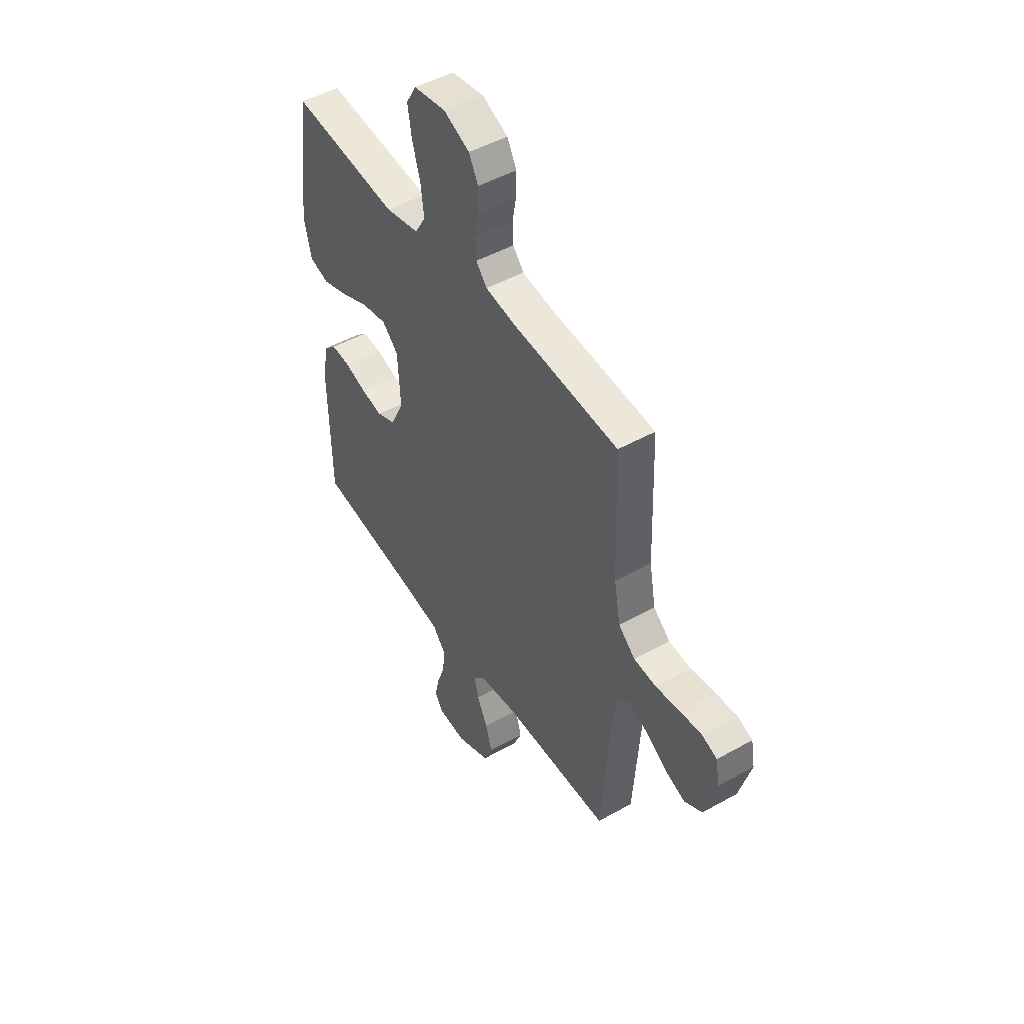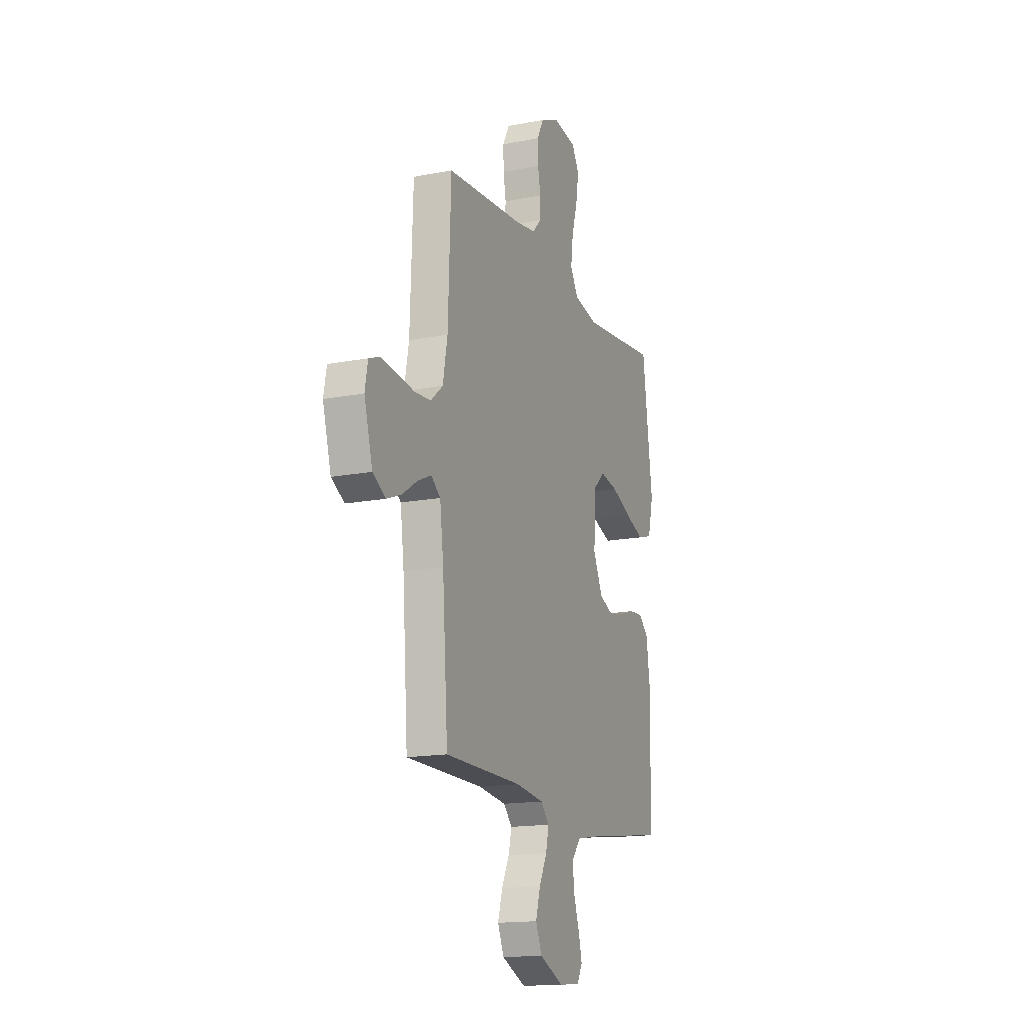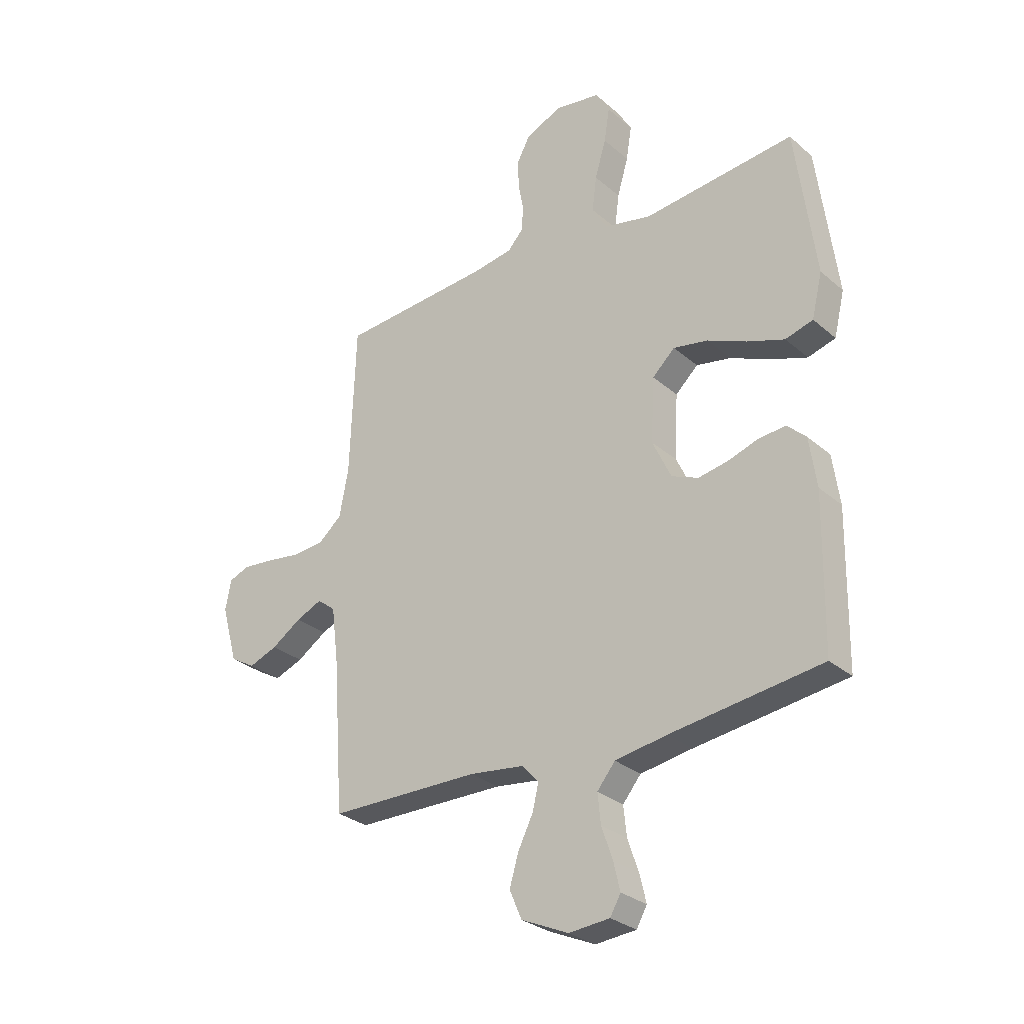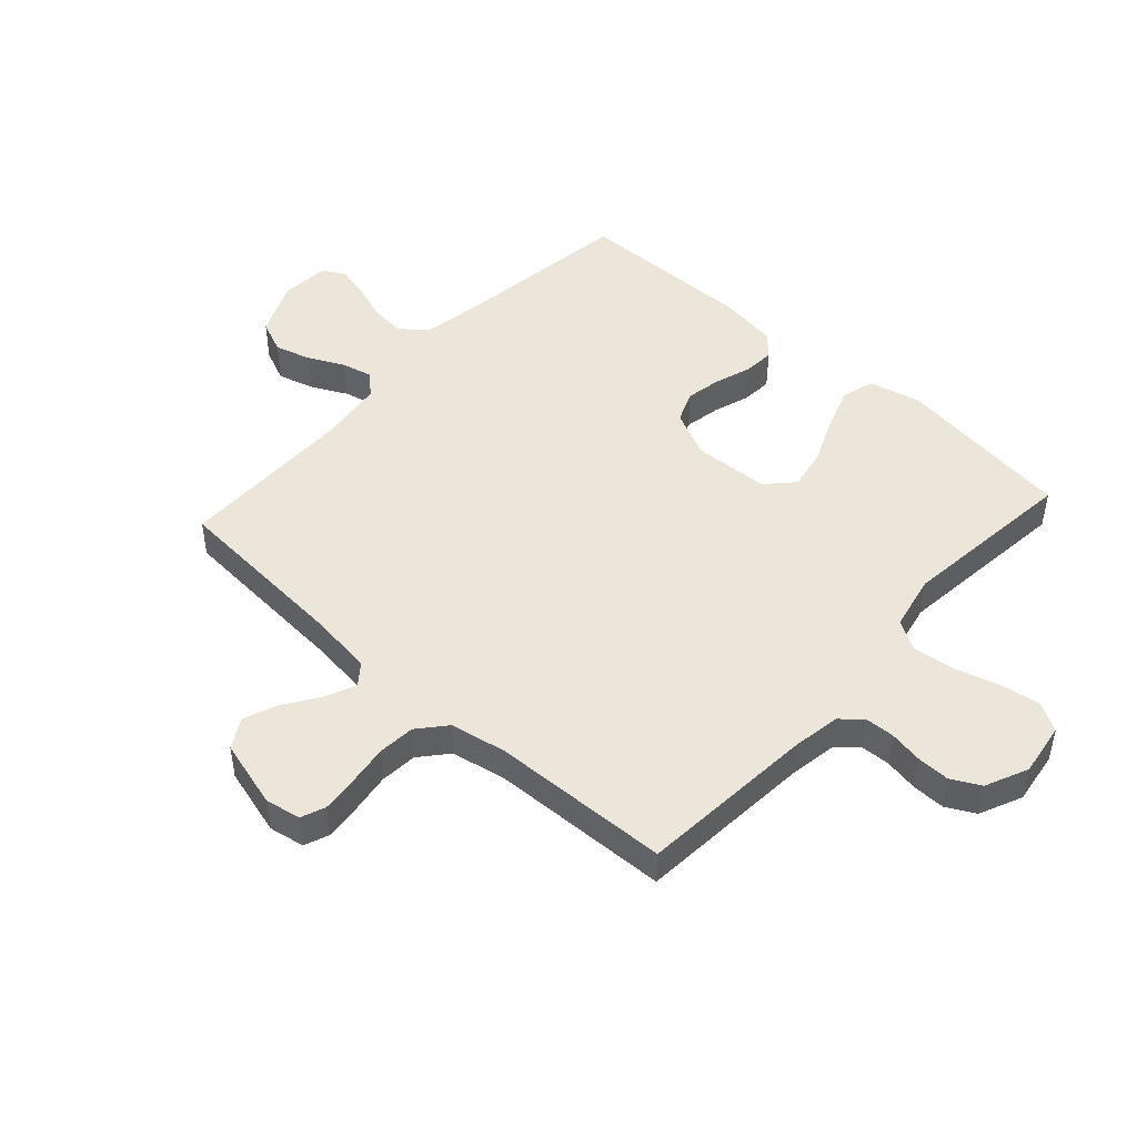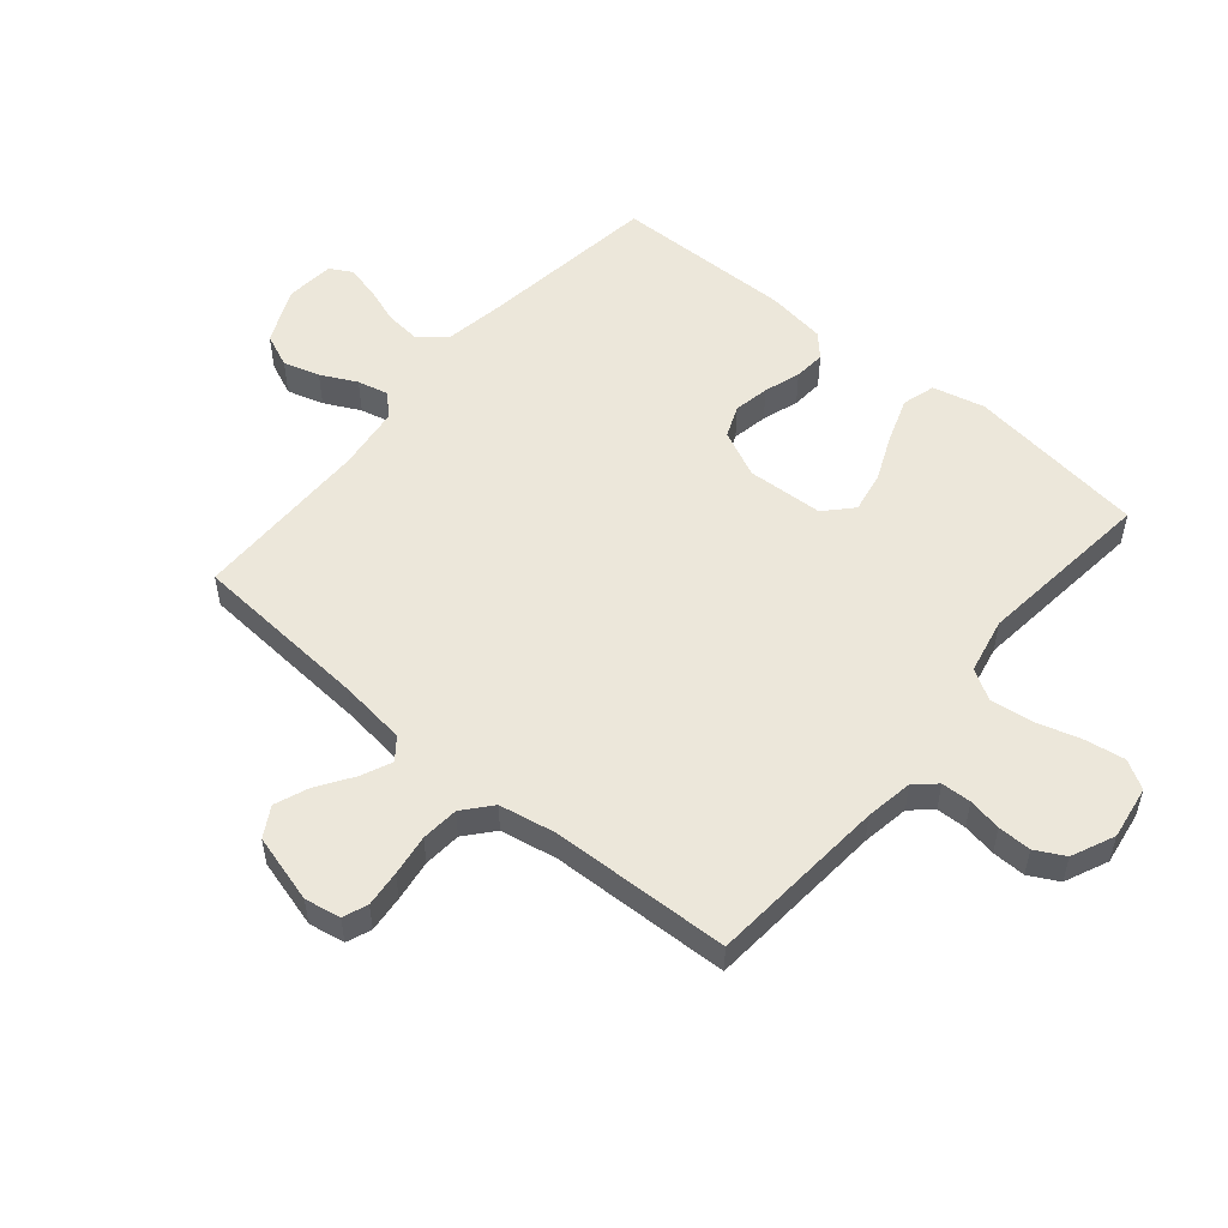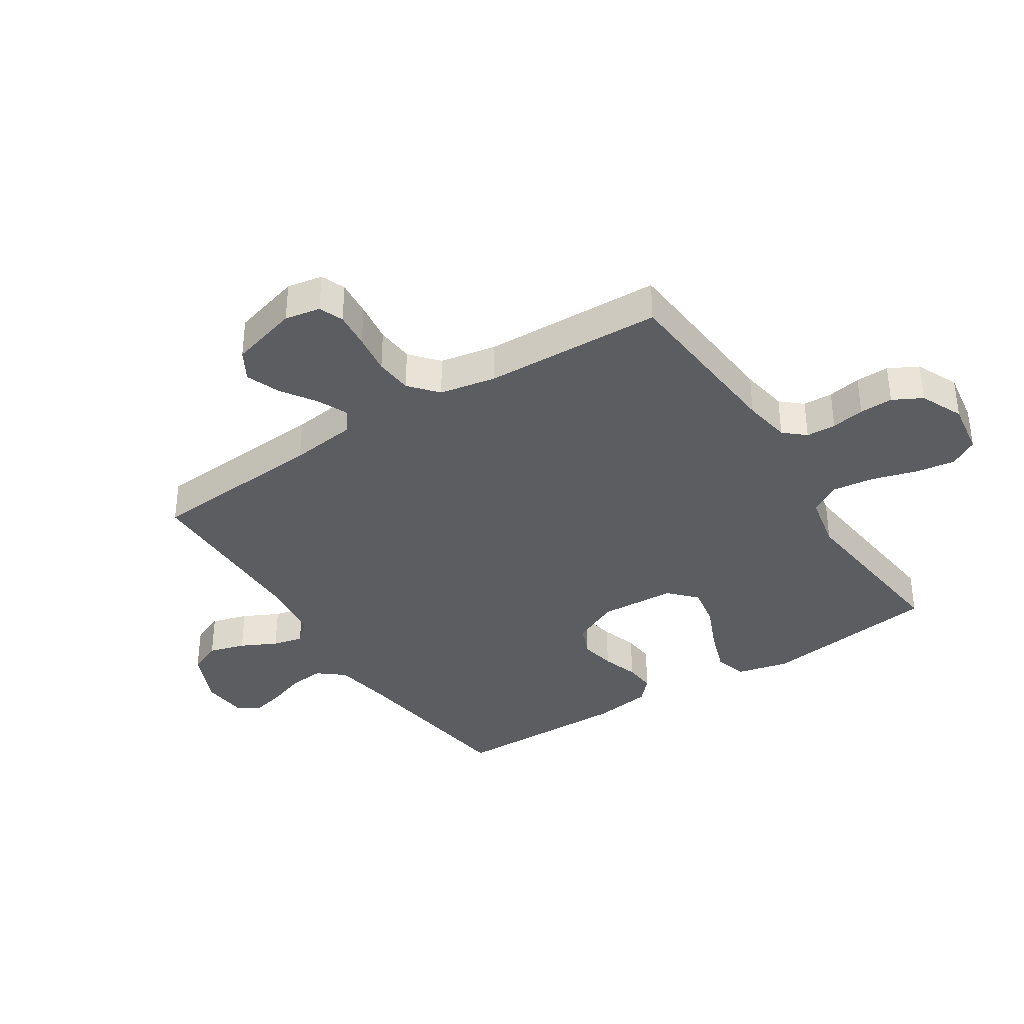
<metadata>
{"format":"obj","ext":"obj","renderer":"f3d","projection":"perspective","resolution":1024,"background":"white","views":[{"elev":48.2,"azim":-122.1,"up":"+Z"},{"elev":-15.8,"azim":-67.9,"up":"+Z"},{"elev":-29.1,"azim":38.5,"up":"+Z"},{"elev":47.4,"azim":-47.7,"up":"+Y"},{"elev":53.5,"azim":-49.9,"up":"+Y"},{"elev":-36.6,"azim":-57.0,"up":"+Y"}]}
</metadata>
<code>
v -0.5 0.07 -0.5
v -0.521 0.07 -0.2
v -0.535 0.07 -0.088
v -0.571 0.07 -0.06
v -0.623 0.07 -0.083
v -0.682 0.07 -0.122
v -0.739 0.07 -0.144
v -0.789 0.07 -0.115
v -0.821 0.07 0
v -0.81 0.07 0.06
v -0.769 0.07 0.076
v -0.708 0.07 0.07
v -0.639 0.07 0.06
v -0.576 0.07 0.065
v -0.529 0.07 0.105
v -0.511 0.07 0.2
v -0.5 0.07 0.5
v -0.2 0.07 0.523
v -0.12 0.07 0.536
v -0.089 0.07 0.571
v -0.087 0.07 0.621
v -0.097 0.07 0.677
v -0.098 0.07 0.733
v -0.072 0.07 0.782
v 0 0.07 0.814
v 0.09 0.07 0.8
v 0.118 0.07 0.752
v 0.107 0.07 0.684
v 0.085 0.07 0.609
v 0.076 0.07 0.539
v 0.106 0.07 0.488
v 0.2 0.07 0.468
v 0.5 0.07 0.5
v 0.539 0.07 0.2
v 0.518 0.07 0.113
v 0.463 0.07 0.097
v 0.389 0.07 0.123
v 0.311 0.07 0.157
v 0.242 0.07 0.17
v 0.197 0.07 0.128
v 0.19 0.07 0
v 0.227 0.07 -0.079
v 0.28 0.07 -0.101
v 0.34 0.07 -0.09
v 0.401 0.07 -0.07
v 0.454 0.07 -0.066
v 0.491 0.07 -0.101
v 0.505 0.07 -0.2
v 0.5 0.07 -0.5
v 0.2 0.07 -0.54
v 0.097 0.07 -0.557
v 0.061 0.07 -0.601
v 0.067 0.07 -0.66
v 0.089 0.07 -0.724
v 0.102 0.07 -0.779
v 0.081 0.07 -0.816
v 0 0.07 -0.823
v -0.094 0.07 -0.781
v -0.118 0.07 -0.725
v -0.1 0.07 -0.664
v -0.07 0.07 -0.604
v -0.058 0.07 -0.553
v -0.091 0.07 -0.517
v -0.2 0.07 -0.503
v -0.5 0 -0.5
v -0.521 0 -0.2
v -0.535 0 -0.088
v -0.571 0 -0.06
v -0.623 0 -0.083
v -0.682 0 -0.122
v -0.739 0 -0.144
v -0.789 0 -0.115
v -0.821 0 0
v -0.81 0 0.06
v -0.769 0 0.076
v -0.708 0 0.07
v -0.639 0 0.06
v -0.576 0 0.065
v -0.529 0 0.105
v -0.511 0 0.2
v -0.5 0 0.5
v -0.2 0 0.523
v -0.12 0 0.536
v -0.089 0 0.571
v -0.087 0 0.621
v -0.097 0 0.677
v -0.098 0 0.733
v -0.072 0 0.782
v 0 0 0.814
v 0.09 0 0.8
v 0.118 0 0.752
v 0.107 0 0.684
v 0.085 0 0.609
v 0.076 0 0.539
v 0.106 0 0.488
v 0.2 0 0.468
v 0.5 0 0.5
v 0.539 0 0.2
v 0.518 0 0.113
v 0.463 0 0.097
v 0.389 0 0.123
v 0.311 0 0.157
v 0.242 0 0.17
v 0.197 0 0.128
v 0.19 0 0
v 0.227 0 -0.079
v 0.28 0 -0.101
v 0.34 0 -0.09
v 0.401 0 -0.07
v 0.454 0 -0.066
v 0.491 0 -0.101
v 0.505 0 -0.2
v 0.5 0 -0.5
v 0.2 0 -0.54
v 0.097 0 -0.557
v 0.061 0 -0.601
v 0.067 0 -0.66
v 0.089 0 -0.724
v 0.102 0 -0.779
v 0.081 0 -0.816
v 0 0 -0.823
v -0.094 0 -0.781
v -0.118 0 -0.725
v -0.1 0 -0.664
v -0.07 0 -0.604
v -0.058 0 -0.553
v -0.091 0 -0.517
v -0.2 0 -0.503
f 59 60 61
f 58 59 61
f 57 58 61
f 56 57 61
f 55 56 61
f 54 55 61
f 53 54 61
f 52 53 61 62
f 51 52 62 63
f 48 49 50
f 47 48 50
f 46 47 50
f 45 46 50
f 44 45 50
f 50 51 63
f 44 50 63
f 43 44 63
f 36 37 38
f 35 36 38
f 34 35 38
f 33 34 38
f 32 33 38
f 31 32 38 39
f 30 31 39 40
f 27 28 29
f 26 27 29
f 25 26 29
f 24 25 29
f 23 24 29
f 22 23 29
f 21 22 29
f 20 21 29 30
f 30 40 41
f 20 30 41
f 19 20 41
f 16 17 18
f 19 41 42
f 18 19 42
f 16 18 42
f 15 16 42
f 11 12 13
f 10 11 13
f 9 10 13
f 8 9 13
f 7 8 13
f 6 7 13
f 5 6 13
f 4 5 13 14
f 64 1 2
f 64 2 3
f 63 64 3
f 43 63 3
f 15 42 43
f 14 15 43
f 4 14 43
f 3 4 43
f 125 124 123
f 125 123 122
f 125 122 121
f 125 121 120
f 125 120 119
f 125 119 118
f 125 118 117
f 126 125 117 116
f 127 126 116 115
f 114 113 112
f 114 112 111
f 114 111 110
f 114 110 109
f 114 109 108
f 127 115 114
f 127 114 108
f 127 108 107
f 102 101 100
f 102 100 99
f 102 99 98
f 102 98 97
f 102 97 96
f 103 102 96 95
f 104 103 95 94
f 93 92 91
f 93 91 90
f 93 90 89
f 93 89 88
f 93 88 87
f 93 87 86
f 93 86 85
f 94 93 85 84
f 105 104 94
f 105 94 84
f 105 84 83
f 82 81 80
f 106 105 83
f 106 83 82
f 106 82 80
f 106 80 79
f 77 76 75
f 77 75 74
f 77 74 73
f 77 73 72
f 77 72 71
f 77 71 70
f 77 70 69
f 78 77 69 68
f 66 65 128
f 67 66 128
f 67 128 127
f 67 127 107
f 107 106 79
f 107 79 78
f 107 78 68
f 107 68 67
f 1 65 66 2
f 2 66 67 3
f 3 67 68 4
f 4 68 69 5
f 5 69 70 6
f 6 70 71 7
f 7 71 72 8
f 8 72 73 9
f 9 73 74 10
f 10 74 75 11
f 11 75 76 12
f 12 76 77 13
f 13 77 78 14
f 14 78 79 15
f 15 79 80 16
f 16 80 81 17
f 17 81 82 18
f 18 82 83 19
f 19 83 84 20
f 20 84 85 21
f 21 85 86 22
f 22 86 87 23
f 23 87 88 24
f 24 88 89 25
f 25 89 90 26
f 26 90 91 27
f 27 91 92 28
f 28 92 93 29
f 29 93 94 30
f 30 94 95 31
f 31 95 96 32
f 32 96 97 33
f 33 97 98 34
f 34 98 99 35
f 35 99 100 36
f 36 100 101 37
f 37 101 102 38
f 38 102 103 39
f 39 103 104 40
f 40 104 105 41
f 41 105 106 42
f 42 106 107 43
f 43 107 108 44
f 44 108 109 45
f 45 109 110 46
f 46 110 111 47
f 47 111 112 48
f 48 112 113 49
f 49 113 114 50
f 50 114 115 51
f 51 115 116 52
f 52 116 117 53
f 53 117 118 54
f 54 118 119 55
f 55 119 120 56
f 56 120 121 57
f 57 121 122 58
f 58 122 123 59
f 59 123 124 60
f 60 124 125 61
f 61 125 126 62
f 62 126 127 63
f 63 127 128 64
f 64 128 65 1

</code>
